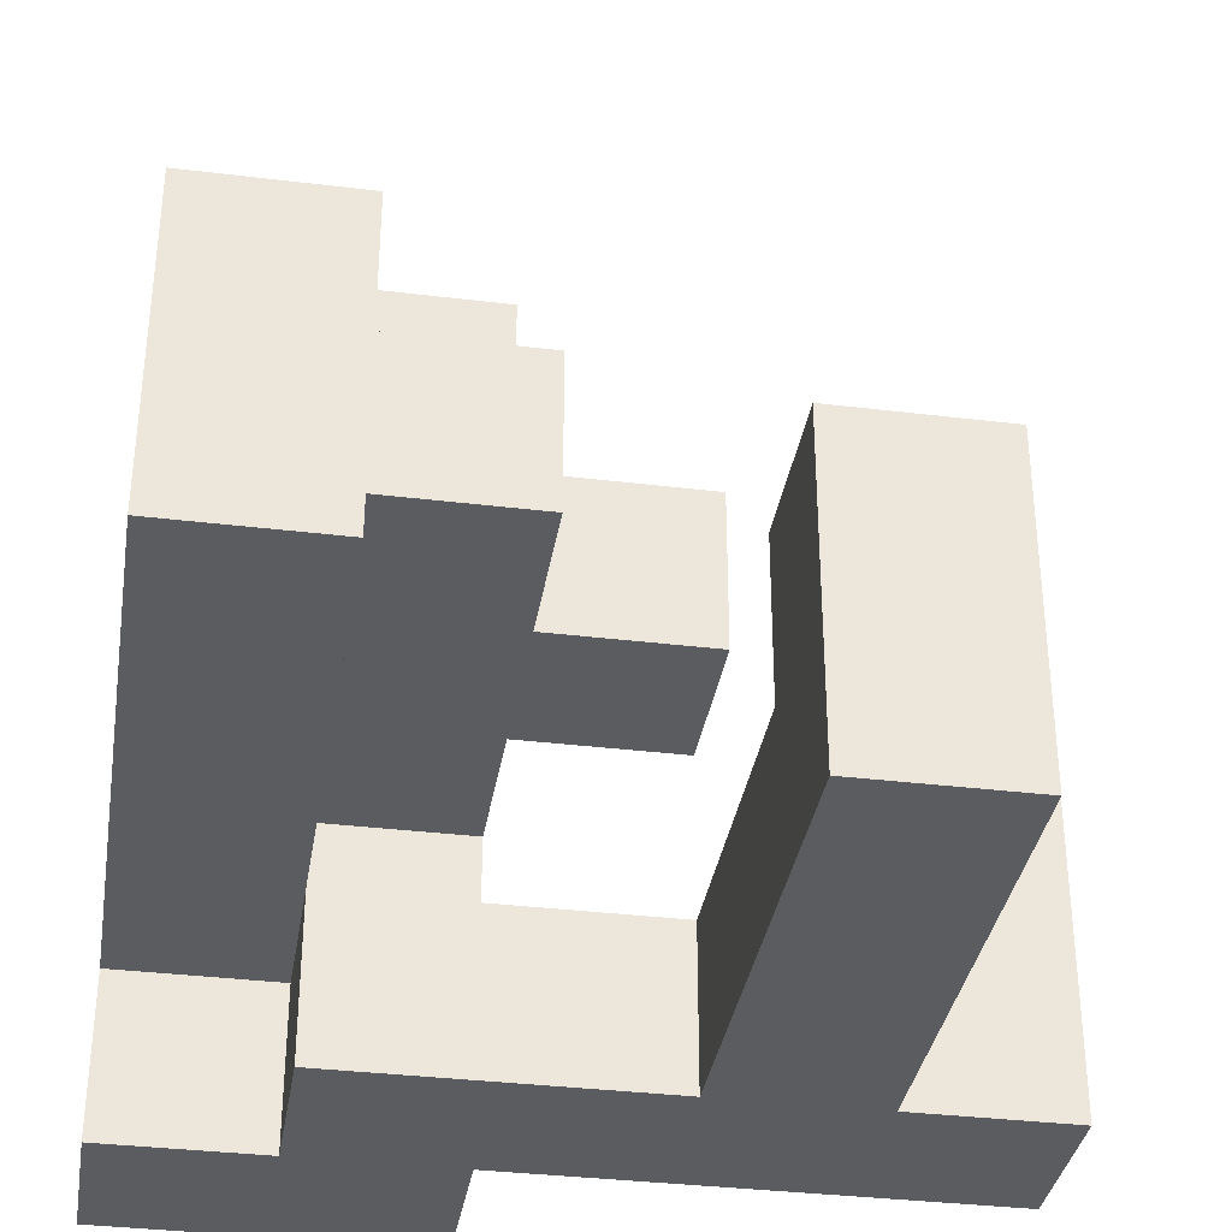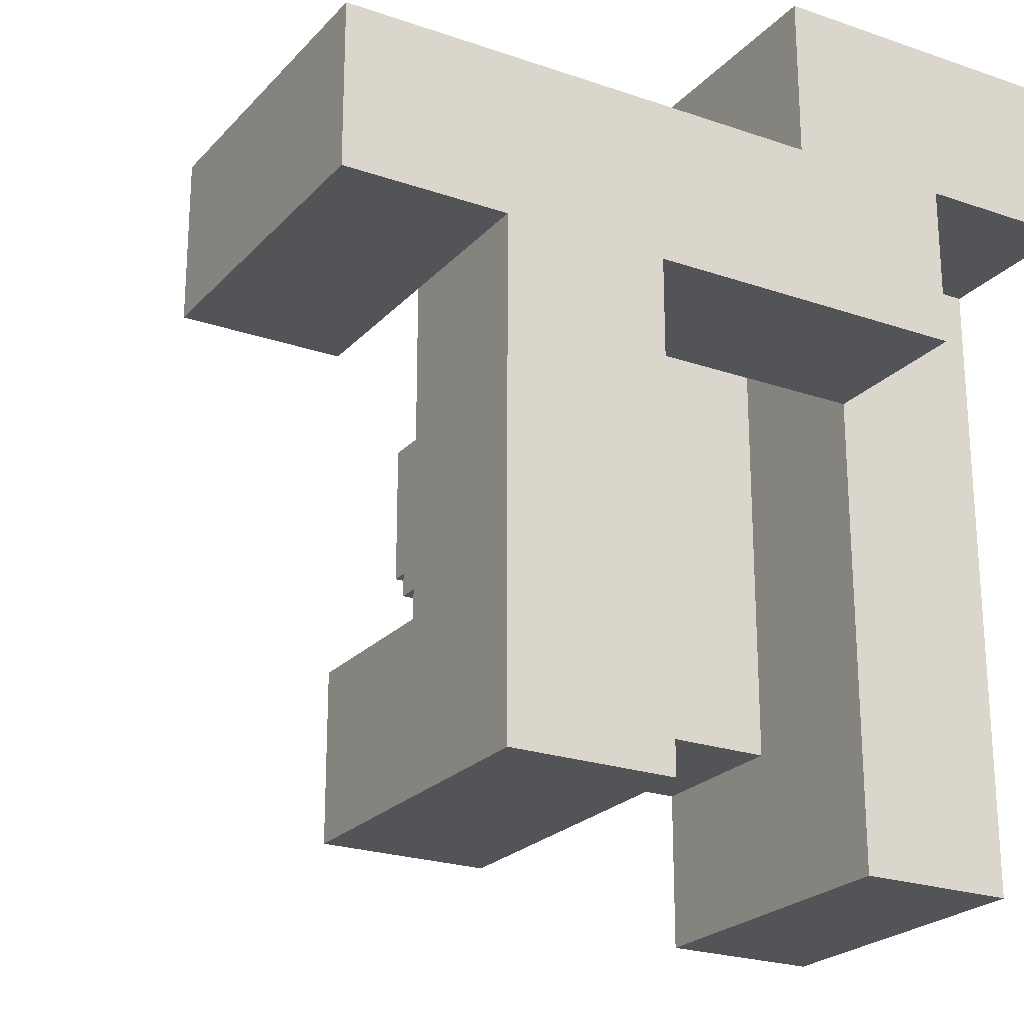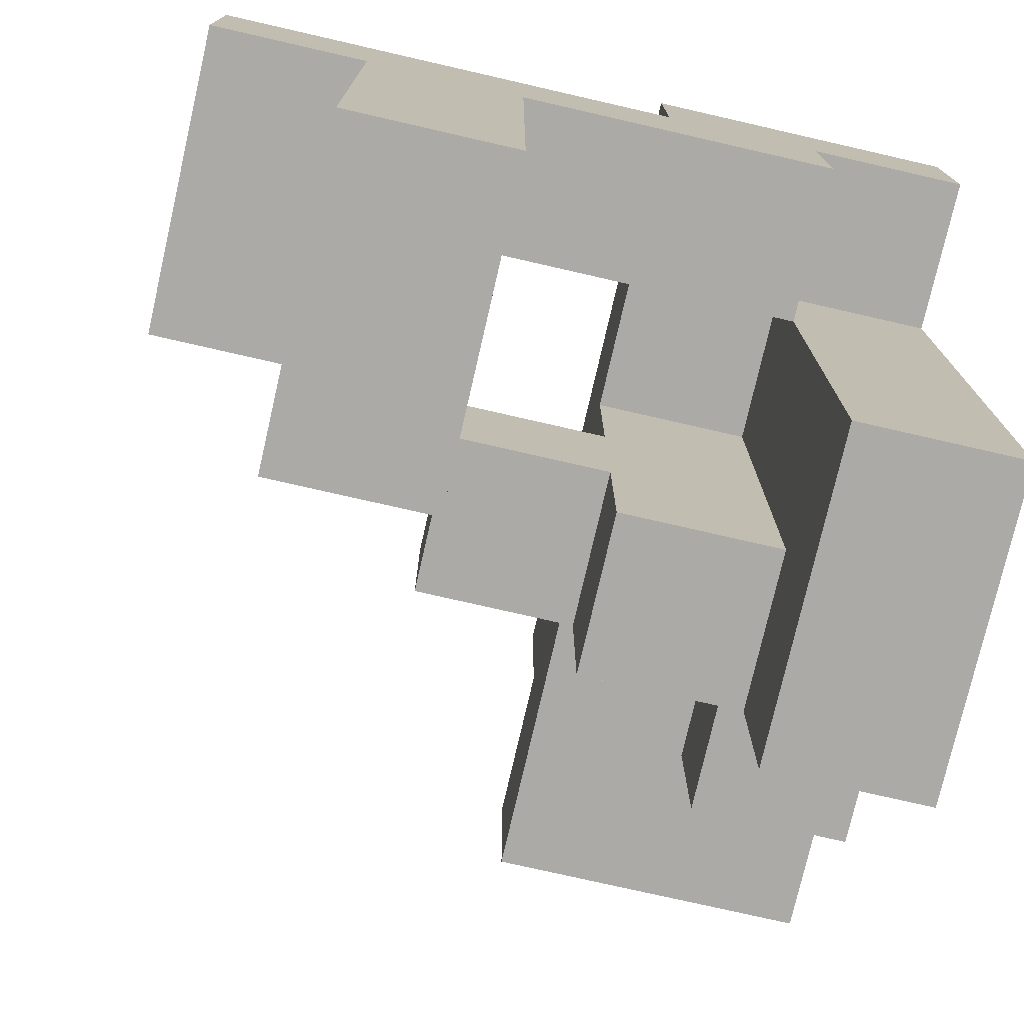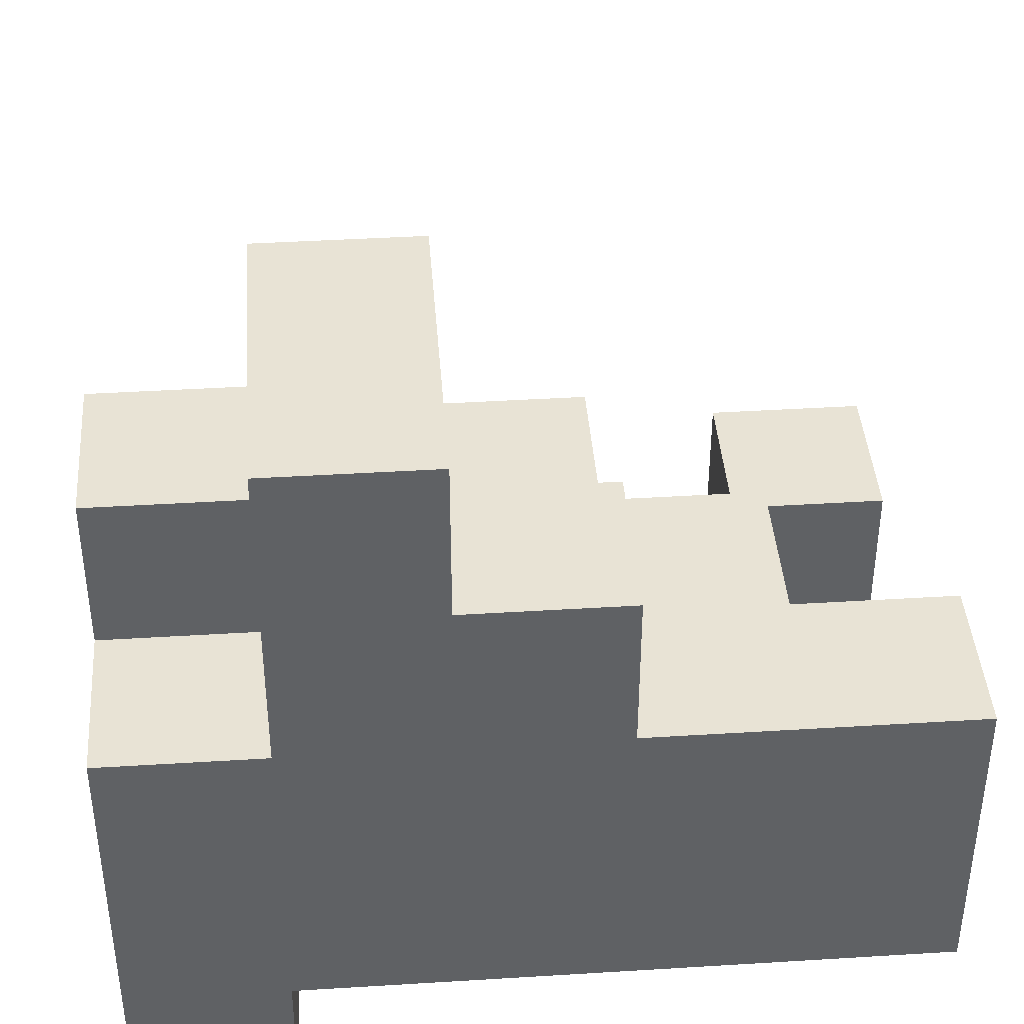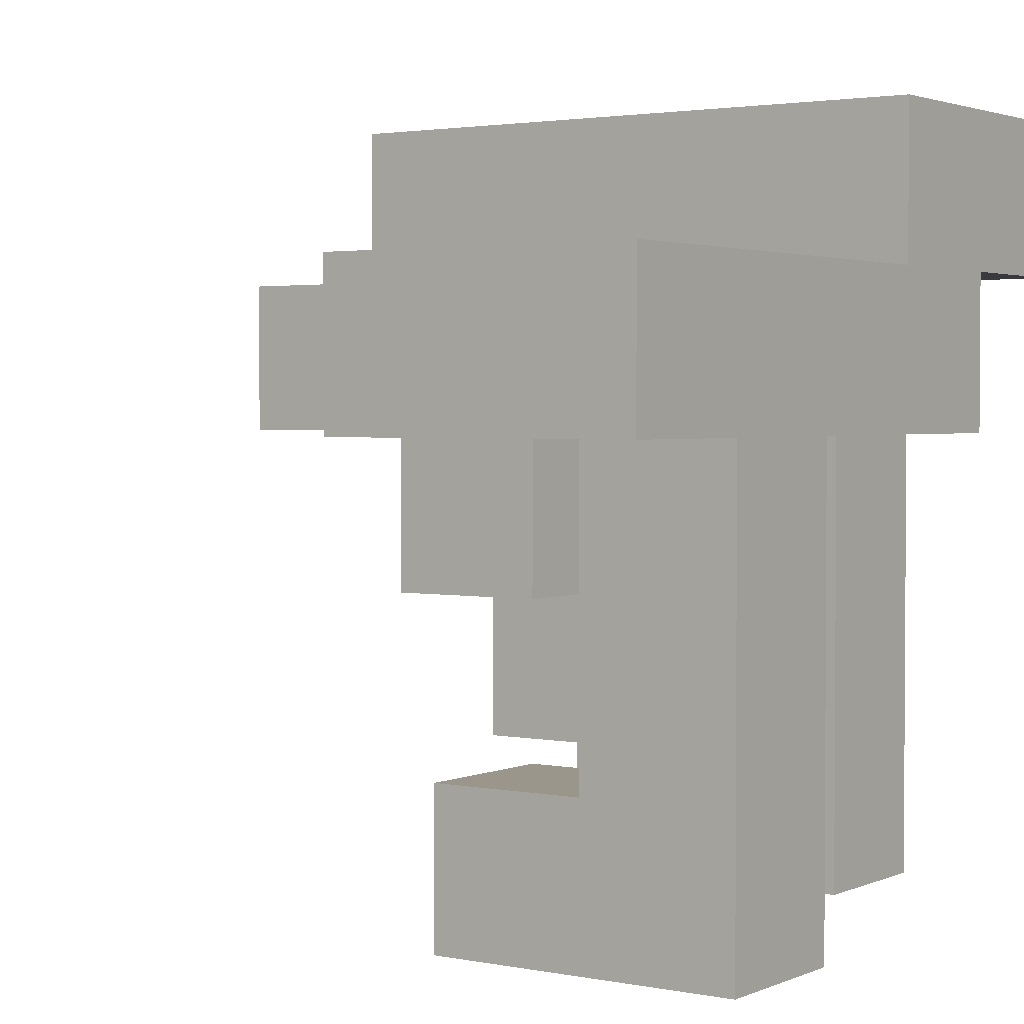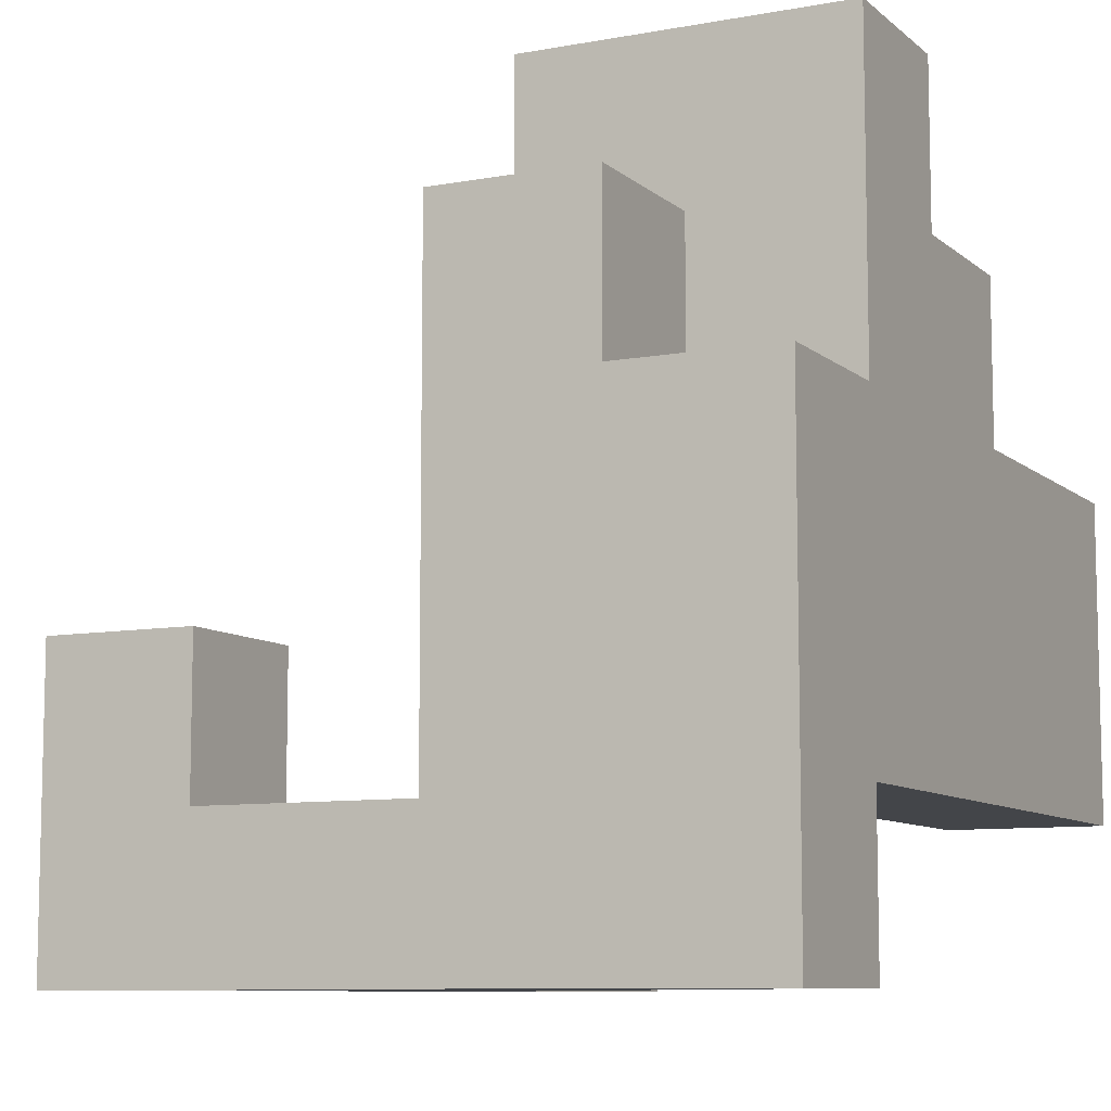
<metadata>
{"format":"obj","ext":"obj","renderer":"f3d","projection":"perspective","resolution":1024,"background":"white","views":[{"elev":-35.2,"azim":-9.2,"up":"+Z"},{"elev":-23.1,"azim":149.5,"up":"+Y"},{"elev":-75.9,"azim":167.1,"up":"+Y"},{"elev":41.2,"azim":-94.3,"up":"+Z"},{"elev":2.3,"azim":124.9,"up":"+Y"},{"elev":-8.8,"azim":-153.5,"up":"+Z"}]}
</metadata>
<code>
v 0.1 -0.5 -0.5
v 0.1 -0.5 -0.3
v 0.1 -0.3 -0.3
v 0.1 -0.3 -0.5
v 0.3 -0.5 -0.5
v 0.3 -0.3 -0.5
v 0.3 -0.3 -0.3
v 0.3 -0.5 -0.3
v 0.1 -0.1 -0.3
v 0.1 -0.1 -0.5
v 0.3 -0.1 -0.5
v 0.3 -0.1 -0.3
v 0.1 0.1 -0.3
v 0.1 0.1 -0.5
v 0.3 0.1 -0.5
v 0.3 0.1 -0.3
v -0.3 0.1 -0.5
v -0.3 0.1 -0.3
v -0.3 0.3 -0.3
v -0.3 0.3 -0.5
v -0.1 0.1 -0.5
v -0.1 0.1 -0.3
v -0.1 0.3 -0.5
v -0.1 0.3 -0.3
v 0.1 0.3 -0.3
v 0.1 0.3 -0.5
v 0.3 0.3 -0.3
v 0.3 0.3 -0.5
v 0.5 0.1 -0.5
v 0.5 0.3 -0.5
v 0.5 0.3 -0.3
v 0.5 0.1 -0.3
v -0.5 0.3 -0.5
v -0.5 0.3 -0.3
v -0.5 0.5 -0.3
v -0.5 0.5 -0.5
v -0.3 0.5 -0.3
v -0.3 0.5 -0.5
v -0.1 0.5 -0.5
v -0.1 0.5 -0.3
v -0.5 -0.5 -0.3
v -0.5 -0.5 -0.1
v -0.5 -0.3 -0.1
v -0.5 -0.3 -0.3
v -0.3 -0.5 -0.3
v -0.3 -0.3 -0.3
v -0.3 -0.3 -0.1
v -0.3 -0.5 -0.1
v 0.1 -0.5 -0.1
v 0.1 -0.3 -0.1
v 0.3 -0.3 -0.1
v 0.3 -0.5 -0.1
v -0.5 -0.1 -0.1
v -0.5 -0.1 -0.3
v -0.3 -0.1 -0.3
v -0.3 -0.1 -0.1
v -0.5 0.1 -0.1
v -0.5 0.1 -0.3
v -0.3 0.1 -0.1
v -0.5 0.3 -0.1
v -0.3 0.3 -0.1
v 0.3 0.1 -0.1
v 0.3 0.3 -0.1
v 0.5 0.3 -0.1
v 0.5 0.1 -0.1
v -0.5 0.5 -0.1
v -0.3 0.5 -0.1
v -0.1 0.5 -0.1
v -0.1 0.3 -0.1
v -0.5 -0.5 0.1
v -0.5 -0.3 0.1
v -0.3 -0.3 0.1
v -0.3 -0.5 0.1
v -0.5 -0.1 0.1
v -0.3 -0.1 0.1
v -0.1 -0.3 -0.1
v -0.1 -0.1 -0.1
v -0.1 -0.1 0.1
v -0.1 -0.3 0.1
v -0.5 0.1 0.1
v -0.1 0.1 -0.1
v -0.1 0.1 0.1
v -0.3 0.1 0.1
v 0.1 -0.1 -0.1
v 0.1 0.1 -0.1
v 0.1 0.1 0.1
v 0.1 -0.1 0.1
v -0.5 0.3 0.1
v -0.1 0.3 0.1
v -0.5 0.5 0.1
v -0.3 0.5 0.1
v -0.3 0.3 0.1
v -0.1 0.5 0.1
v -0.5 -0.1 0.3
v -0.5 0.1 0.3
v -0.3 0.1 0.3
v -0.3 -0.1 0.3
v -0.5 0.3 0.3
v -0.3 0.3 0.3
v -0.1 0.3 0.3
v -0.1 0.1 0.3
v -0.3 0.5 0.3
v -0.1 0.5 0.3
v -0.5 0.1 0.5
v -0.5 0.3 0.5
v -0.3 0.1 0.5
v -0.3 0.3 0.5
v -0.1 0.3 0.5
v -0.1 0.1 0.5
f 1 2 3
f 1 3 4
f 5 6 7
f 5 7 8
f 1 5 8
f 1 8 2
f 1 4 6
f 1 6 5
f 4 3 9
f 4 9 10
f 6 11 12
f 6 12 7
f 4 10 11
f 4 11 6
f 3 7 12
f 3 12 9
f 10 9 13
f 10 13 14
f 11 15 16
f 11 16 12
f 10 14 15
f 10 15 11
f 9 12 16
f 9 16 13
f 17 18 19
f 17 19 20
f 17 21 22
f 17 22 18
f 17 20 23
f 17 23 21
f 18 22 24
f 18 24 19
f 21 14 13
f 21 13 22
f 23 24 25
f 23 25 26
f 21 23 26
f 21 26 14
f 22 13 25
f 22 25 24
f 26 25 27
f 26 27 28
f 14 26 28
f 14 28 15
f 13 16 27
f 13 27 25
f 29 30 31
f 29 31 32
f 15 29 32
f 15 32 16
f 28 27 31
f 28 31 30
f 15 28 30
f 15 30 29
f 33 34 35
f 33 35 36
f 33 20 19
f 33 19 34
f 36 35 37
f 36 37 38
f 33 36 38
f 33 38 20
f 23 39 40
f 23 40 24
f 38 37 40
f 38 40 39
f 20 38 39
f 20 39 23
f 41 42 43
f 41 43 44
f 45 46 47
f 45 47 48
f 41 45 48
f 41 48 42
f 41 44 46
f 41 46 45
f 2 49 50
f 2 50 3
f 8 7 51
f 8 51 52
f 2 8 52
f 2 52 49
f 3 50 51
f 3 51 7
f 49 52 51
f 49 51 50
f 44 43 53
f 44 53 54
f 46 55 56
f 46 56 47
f 44 54 55
f 44 55 46
f 54 53 57
f 54 57 58
f 55 18 59
f 55 59 56
f 54 58 18
f 54 18 55
f 58 57 60
f 58 60 34
f 18 19 61
f 18 61 59
f 58 34 19
f 58 19 18
f 16 62 63
f 16 63 27
f 32 31 64
f 32 64 65
f 16 32 65
f 16 65 62
f 27 63 64
f 27 64 31
f 62 65 64
f 62 64 63
f 34 60 66
f 34 66 35
f 35 66 67
f 35 67 37
f 24 40 68
f 24 68 69
f 19 24 69
f 19 69 61
f 37 67 68
f 37 68 40
f 42 70 71
f 42 71 43
f 48 47 72
f 48 72 73
f 42 48 73
f 42 73 70
f 70 73 72
f 70 72 71
f 43 71 74
f 43 74 53
f 71 72 75
f 71 75 74
f 76 77 78
f 76 78 79
f 47 76 79
f 47 79 72
f 47 56 77
f 47 77 76
f 72 79 78
f 72 78 75
f 53 74 80
f 53 80 57
f 56 59 81
f 56 81 77
f 75 78 82
f 75 82 83
f 84 85 86
f 84 86 87
f 77 84 87
f 77 87 78
f 81 82 86
f 81 86 85
f 77 81 85
f 77 85 84
f 78 87 86
f 78 86 82
f 57 80 88
f 57 88 60
f 81 69 89
f 81 89 82
f 59 61 69
f 59 69 81
f 60 88 90
f 60 90 66
f 66 90 91
f 66 91 67
f 88 92 91
f 88 91 90
f 69 68 93
f 69 93 89
f 67 91 93
f 67 93 68
f 74 94 95
f 74 95 80
f 75 83 96
f 75 96 97
f 74 75 97
f 74 97 94
f 94 97 96
f 94 96 95
f 80 95 98
f 80 98 88
f 88 98 99
f 88 99 92
f 82 89 100
f 82 100 101
f 83 82 101
f 83 101 96
f 92 99 102
f 92 102 91
f 89 93 103
f 89 103 100
f 91 102 103
f 91 103 93
f 99 100 103
f 99 103 102
f 95 104 105
f 95 105 98
f 95 96 106
f 95 106 104
f 98 105 107
f 98 107 99
f 104 106 107
f 104 107 105
f 101 100 108
f 101 108 109
f 96 101 109
f 96 109 106
f 99 107 108
f 99 108 100
f 106 109 108
f 106 108 107

</code>
